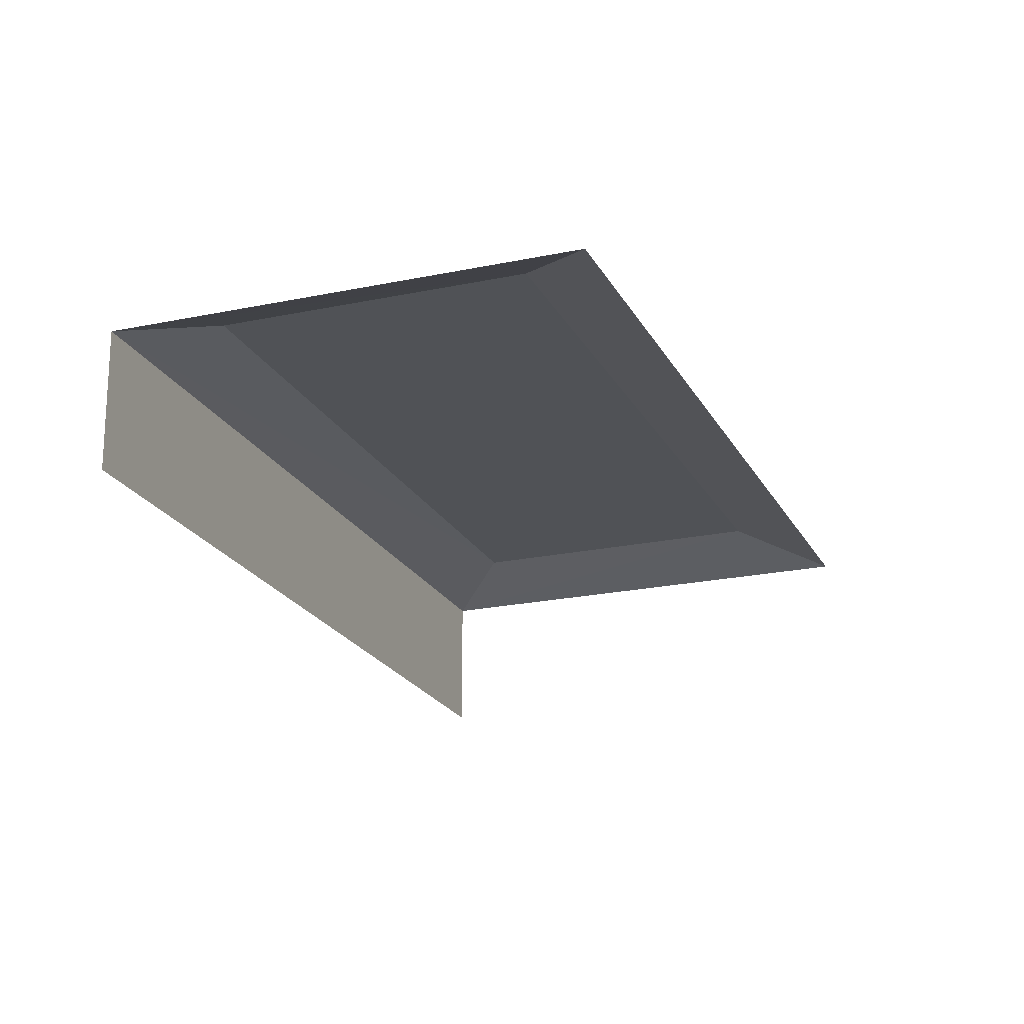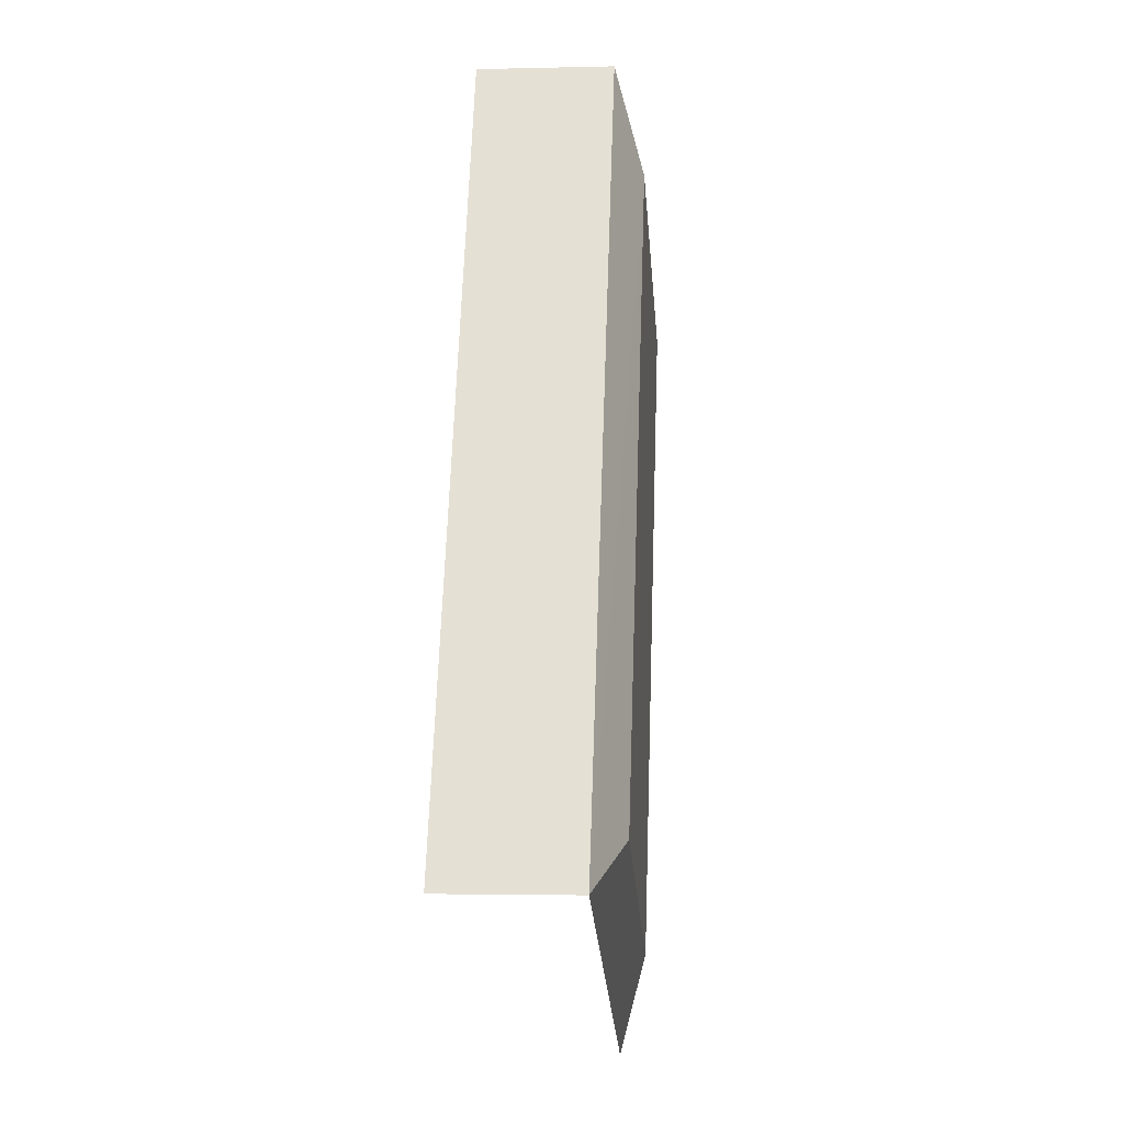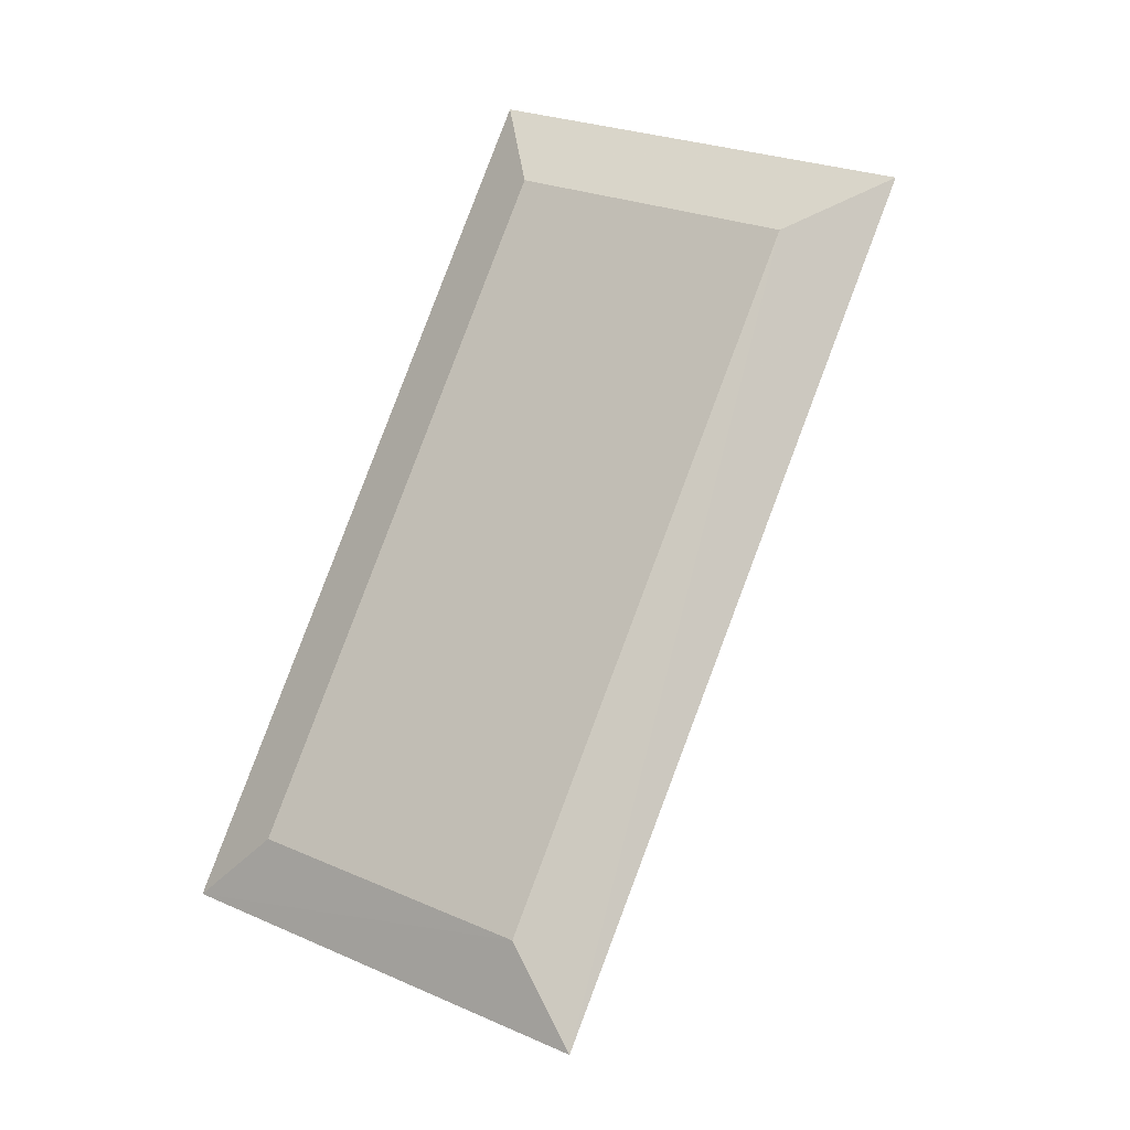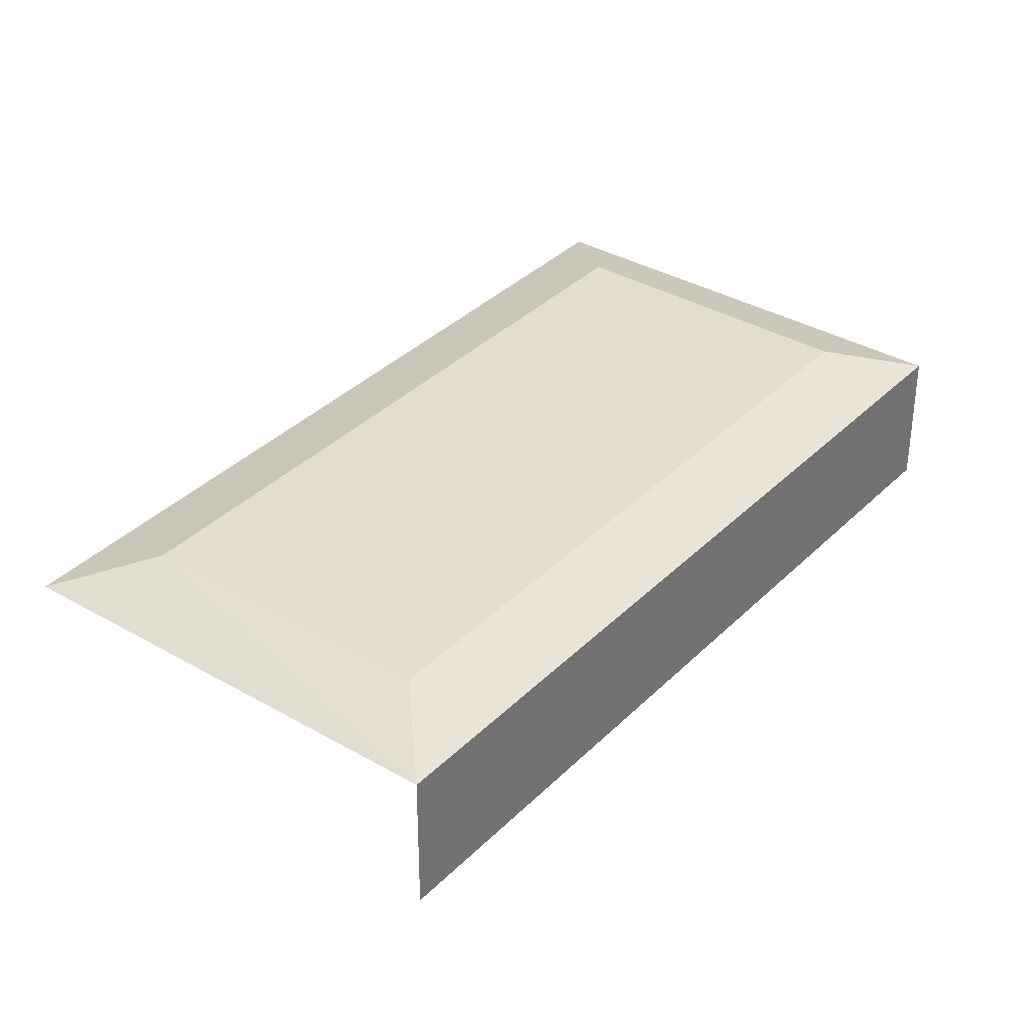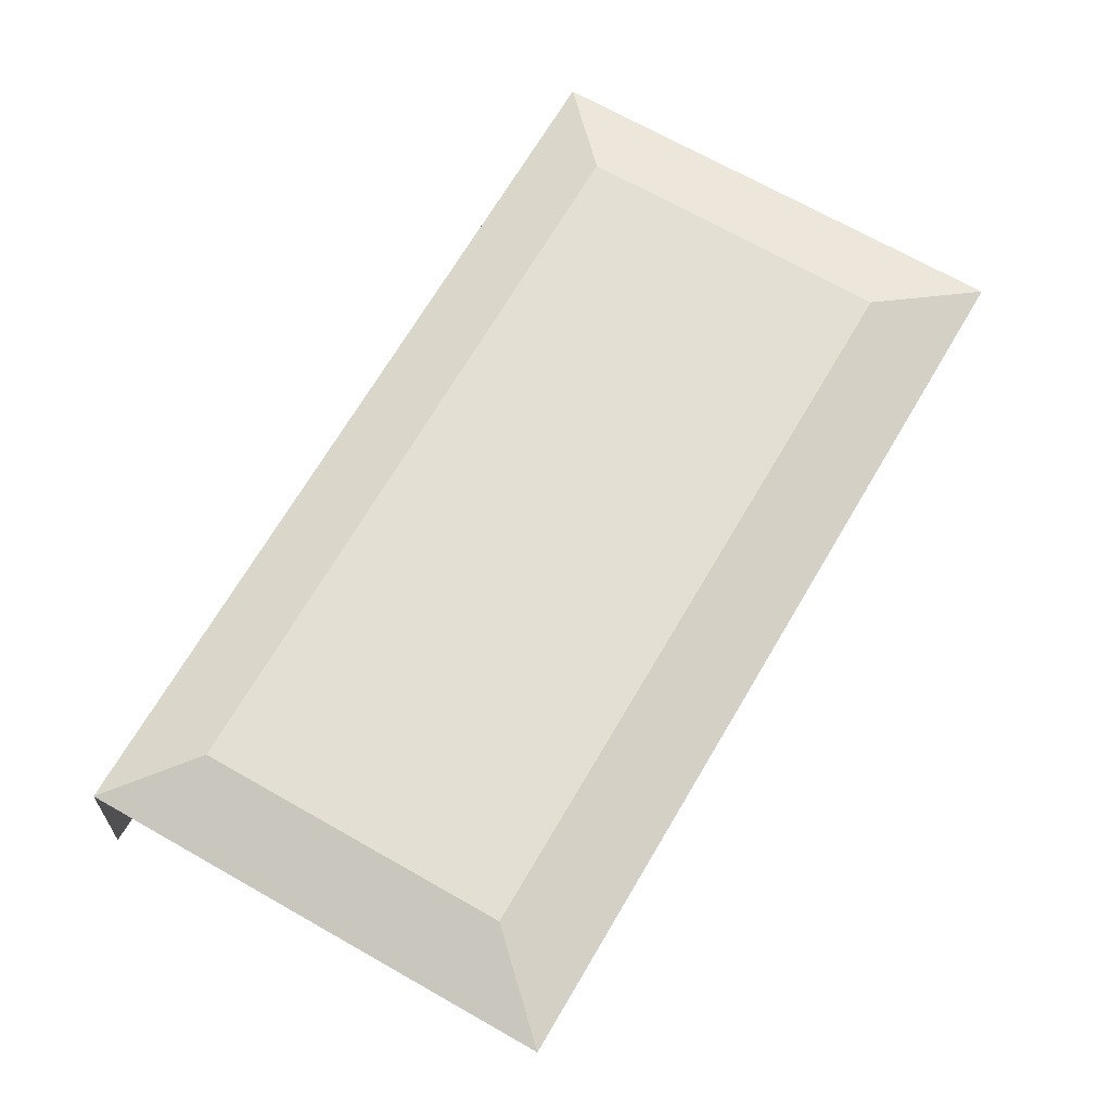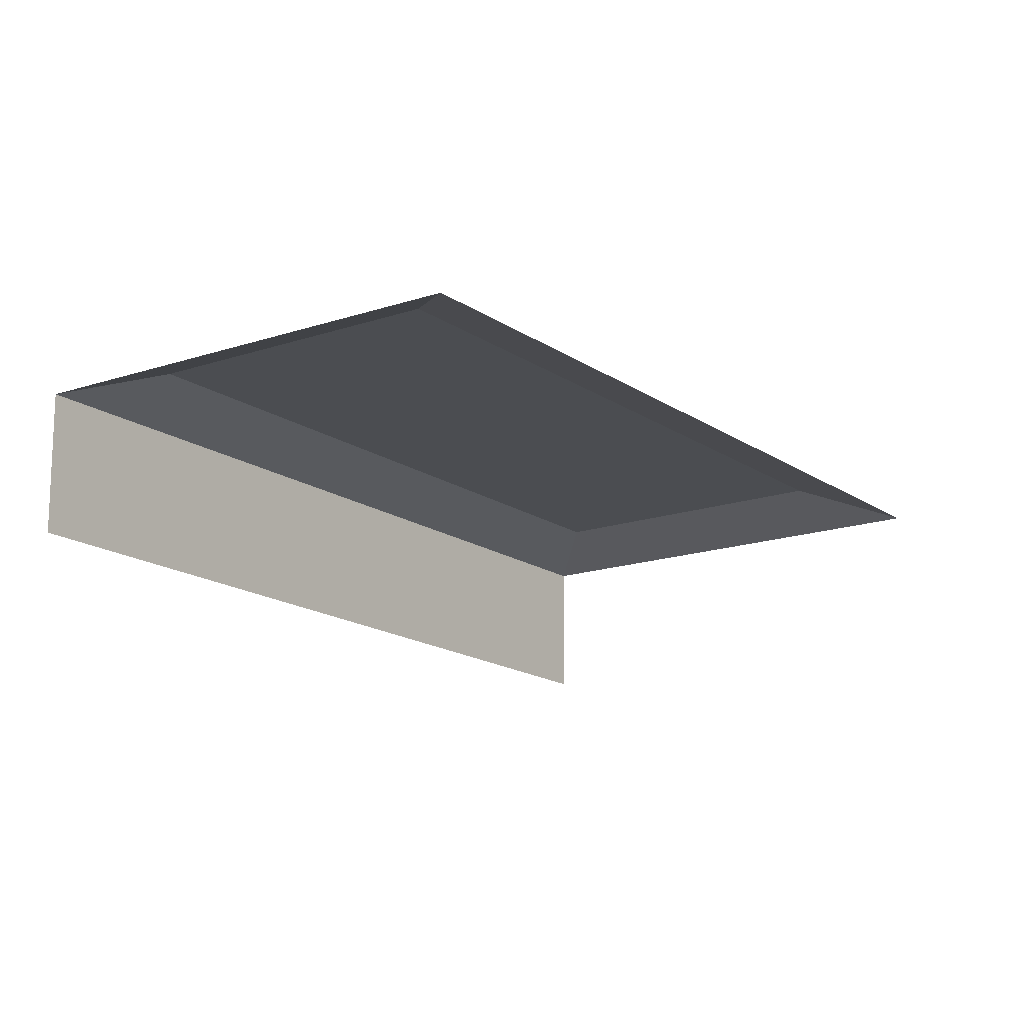
<metadata>
{"format":"obj","ext":"obj","renderer":"f3d","projection":"perspective","resolution":1024,"background":"white","views":[{"elev":-21.0,"azim":-3.2,"up":"+Z"},{"elev":-3.7,"azim":-85.2,"up":"+Y"},{"elev":-18.9,"azim":29.5,"up":"+Y"},{"elev":35.3,"azim":-166.3,"up":"+Z"},{"elev":66.9,"azim":6.1,"up":"+Z"},{"elev":-15.9,"azim":11.4,"up":"+Z"}]}
</metadata>
<code>
v -2.207e+05 -1.252e+05 26.46
v -2.207e+05 -1.252e+05 26.46
v -2.207e+05 -1.253e+05 26.46
v -2.207e+05 -1.253e+05 26.46
v -2.207e+05 -1.252e+05 28.79
v -2.207e+05 -1.252e+05 28.4
v -2.207e+05 -1.252e+05 28.79
v -2.207e+05 -1.252e+05 28.4
v -2.207e+05 -1.253e+05 28.4
v -2.207e+05 -1.253e+05 28.79
v -2.207e+05 -1.253e+05 28.79
v -2.207e+05 -1.253e+05 28.4
f 1 2 3
f 4 1 3
f 6 2 1
f 6 8 2
f 12 4 3
f 9 12 3
f 8 3 2
f 8 9 3
f 5 6 7
f 5 8 6
f 9 8 5
f 10 9 5
f 7 11 10
f 5 7 10
f 12 9 10
f 11 12 10
f 7 12 11
f 7 6 12
f 6 1 4
f 12 6 4

</code>
